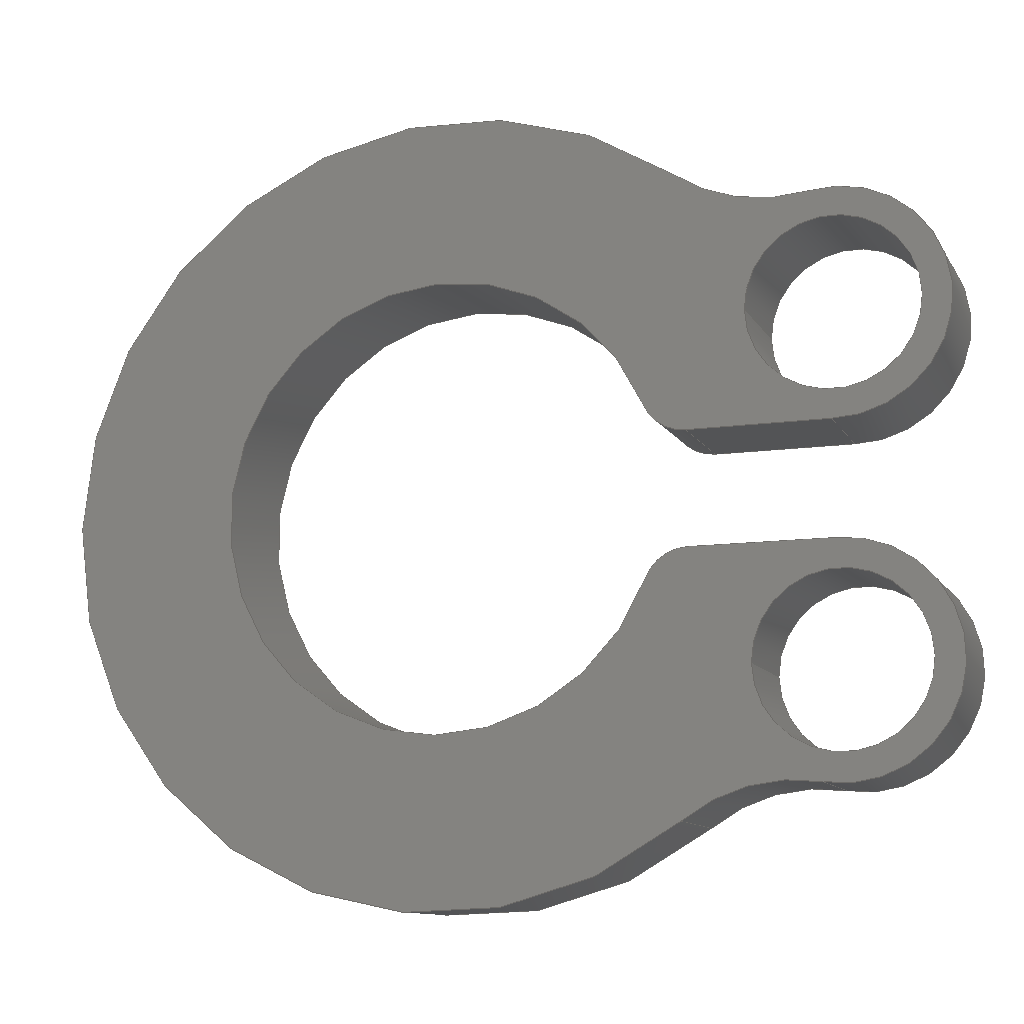
<metadata>
{"format":"step","ext":"step","renderer":"f3d","projection":"perspective","resolution":1024,"background":"white","views":[{"elev":-11.2,"azim":19.3,"up":"+Z"}]}
</metadata>
<code>
ISO-10303-21;
DATA;
#1=MECHANICAL_DESIGN_GEOMETRIC_PRESENTATION_REPRESENTATION('',(#4),#466);
#2=SHAPE_REPRESENTATION_RELATIONSHIP('SRR','None',#473,#3);
#3=ADVANCED_BREP_SHAPE_REPRESENTATION('',(#5),#465);
#4=STYLED_ITEM('',(#482),#5);
#5=MANIFOLD_SOLID_BREP('Body1',#254);
#6=FACE_BOUND('',#41,.T.);
#7=FACE_BOUND('',#42,.T.);
#8=FACE_BOUND('',#44,.T.);
#9=FACE_BOUND('',#45,.T.);
#10=PLANE('',#286);
#11=PLANE('',#296);
#12=PLANE('',#300);
#13=PLANE('',#301);
#14=FACE_OUTER_BOUND('',#28,.T.);
#15=FACE_OUTER_BOUND('',#29,.T.);
#16=FACE_OUTER_BOUND('',#30,.T.);
#17=FACE_OUTER_BOUND('',#31,.T.);
#18=FACE_OUTER_BOUND('',#32,.T.);
#19=FACE_OUTER_BOUND('',#33,.T.);
#20=FACE_OUTER_BOUND('',#34,.T.);
#21=FACE_OUTER_BOUND('',#35,.T.);
#22=FACE_OUTER_BOUND('',#36,.T.);
#23=FACE_OUTER_BOUND('',#37,.T.);
#24=FACE_OUTER_BOUND('',#38,.T.);
#25=FACE_OUTER_BOUND('',#39,.T.);
#26=FACE_OUTER_BOUND('',#40,.T.);
#27=FACE_OUTER_BOUND('',#43,.T.);
#28=EDGE_LOOP('',(#158,#159,#160,#161));
#29=EDGE_LOOP('',(#162,#163,#164,#165));
#30=EDGE_LOOP('',(#166,#167,#168,#169));
#31=EDGE_LOOP('',(#170,#171,#172,#173));
#32=EDGE_LOOP('',(#174,#175,#176,#177));
#33=EDGE_LOOP('',(#178,#179,#180,#181));
#34=EDGE_LOOP('',(#182,#183,#184,#185));
#35=EDGE_LOOP('',(#186,#187,#188,#189));
#36=EDGE_LOOP('',(#190,#191,#192,#193));
#37=EDGE_LOOP('',(#194,#195,#196,#197));
#38=EDGE_LOOP('',(#198,#199,#200,#201));
#39=EDGE_LOOP('',(#202,#203,#204,#205));
#40=EDGE_LOOP('',(#206,#207,#208,#209,#210,#211,#212,#213,#214,#215));
#41=EDGE_LOOP('',(#216));
#42=EDGE_LOOP('',(#217));
#43=EDGE_LOOP('',(#218,#219,#220,#221,#222,#223,#224,#225,#226,#227));
#44=EDGE_LOOP('',(#228));
#45=EDGE_LOOP('',(#229));
#46=LINE('',#393,#62);
#47=LINE('',#399,#63);
#48=LINE('',#406,#64);
#49=LINE('',#409,#65);
#50=LINE('',#415,#66);
#51=LINE('',#421,#67);
#52=LINE('',#427,#68);
#53=LINE('',#430,#69);
#54=LINE('',#432,#70);
#55=LINE('',#433,#71);
#56=LINE('',#439,#72);
#57=LINE('',#445,#73);
#58=LINE('',#451,#74);
#59=LINE('',#454,#75);
#60=LINE('',#456,#76);
#61=LINE('',#457,#77);
#62=VECTOR('',#308,0.075);
#63=VECTOR('',#315,0.075);
#64=VECTOR('',#322,1);
#65=VECTOR('',#325,1);
#66=VECTOR('',#332,1);
#67=VECTOR('',#339,1);
#68=VECTOR('',#346,1);
#69=VECTOR('',#349,1);
#70=VECTOR('',#350,1);
#71=VECTOR('',#351,1);
#72=VECTOR('',#358,1);
#73=VECTOR('',#365,1);
#74=VECTOR('',#372,1);
#75=VECTOR('',#375,1);
#76=VECTOR('',#376,1);
#77=VECTOR('',#377,1);
#78=CIRCLE('',#269,0.075);
#79=CIRCLE('',#270,0.075);
#80=CIRCLE('',#272,0.075);
#81=CIRCLE('',#273,0.075);
#82=CIRCLE('',#275,0.15);
#83=CIRCLE('',#276,0.15);
#84=CIRCLE('',#278,0.35);
#85=CIRCLE('',#279,0.35);
#86=CIRCLE('',#281,0.15);
#87=CIRCLE('',#282,0.15);
#88=CIRCLE('',#284,0.1);
#89=CIRCLE('',#285,0.1);
#90=CIRCLE('',#288,0.04);
#91=CIRCLE('',#289,0.04);
#92=CIRCLE('',#291,0.2);
#93=CIRCLE('',#292,0.2);
#94=CIRCLE('',#294,0.04);
#95=CIRCLE('',#295,0.04);
#96=CIRCLE('',#298,0.1);
#97=CIRCLE('',#299,0.1);
#98=VERTEX_POINT('',#390);
#99=VERTEX_POINT('',#392);
#100=VERTEX_POINT('',#396);
#101=VERTEX_POINT('',#398);
#102=VERTEX_POINT('',#402);
#103=VERTEX_POINT('',#403);
#104=VERTEX_POINT('',#405);
#105=VERTEX_POINT('',#407);
#106=VERTEX_POINT('',#411);
#107=VERTEX_POINT('',#413);
#108=VERTEX_POINT('',#417);
#109=VERTEX_POINT('',#419);
#110=VERTEX_POINT('',#423);
#111=VERTEX_POINT('',#425);
#112=VERTEX_POINT('',#429);
#113=VERTEX_POINT('',#431);
#114=VERTEX_POINT('',#435);
#115=VERTEX_POINT('',#437);
#116=VERTEX_POINT('',#441);
#117=VERTEX_POINT('',#443);
#118=VERTEX_POINT('',#447);
#119=VERTEX_POINT('',#449);
#120=VERTEX_POINT('',#453);
#121=VERTEX_POINT('',#455);
#122=EDGE_CURVE('',#98,#98,#78,.T.);
#123=EDGE_CURVE('',#98,#99,#46,.T.);
#124=EDGE_CURVE('',#99,#99,#79,.T.);
#125=EDGE_CURVE('',#100,#100,#80,.T.);
#126=EDGE_CURVE('',#100,#101,#47,.T.);
#127=EDGE_CURVE('',#101,#101,#81,.T.);
#128=EDGE_CURVE('',#102,#103,#82,.T.);
#129=EDGE_CURVE('',#102,#104,#48,.T.);
#130=EDGE_CURVE('',#105,#104,#83,.T.);
#131=EDGE_CURVE('',#103,#105,#49,.T.);
#132=EDGE_CURVE('',#106,#103,#84,.T.);
#133=EDGE_CURVE('',#107,#105,#85,.T.);
#134=EDGE_CURVE('',#106,#107,#50,.T.);
#135=EDGE_CURVE('',#106,#108,#86,.T.);
#136=EDGE_CURVE('',#109,#107,#87,.T.);
#137=EDGE_CURVE('',#108,#109,#51,.T.);
#138=EDGE_CURVE('',#110,#108,#88,.T.);
#139=EDGE_CURVE('',#111,#109,#89,.T.);
#140=EDGE_CURVE('',#110,#111,#52,.T.);
#141=EDGE_CURVE('',#110,#112,#53,.T.);
#142=EDGE_CURVE('',#113,#111,#54,.T.);
#143=EDGE_CURVE('',#112,#113,#55,.T.);
#144=EDGE_CURVE('',#114,#112,#90,.T.);
#145=EDGE_CURVE('',#115,#113,#91,.T.);
#146=EDGE_CURVE('',#114,#115,#56,.T.);
#147=EDGE_CURVE('',#114,#116,#92,.T.);
#148=EDGE_CURVE('',#117,#115,#93,.T.);
#149=EDGE_CURVE('',#116,#117,#57,.T.);
#150=EDGE_CURVE('',#118,#116,#94,.T.);
#151=EDGE_CURVE('',#119,#117,#95,.T.);
#152=EDGE_CURVE('',#118,#119,#58,.T.);
#153=EDGE_CURVE('',#120,#118,#59,.T.);
#154=EDGE_CURVE('',#121,#119,#60,.T.);
#155=EDGE_CURVE('',#120,#121,#61,.T.);
#156=EDGE_CURVE('',#102,#120,#96,.T.);
#157=EDGE_CURVE('',#104,#121,#97,.T.);
#158=ORIENTED_EDGE('',*,*,#122,.F.);
#159=ORIENTED_EDGE('',*,*,#123,.T.);
#160=ORIENTED_EDGE('',*,*,#124,.T.);
#161=ORIENTED_EDGE('',*,*,#123,.F.);
#162=ORIENTED_EDGE('',*,*,#125,.F.);
#163=ORIENTED_EDGE('',*,*,#126,.T.);
#164=ORIENTED_EDGE('',*,*,#127,.T.);
#165=ORIENTED_EDGE('',*,*,#126,.F.);
#166=ORIENTED_EDGE('',*,*,#128,.F.);
#167=ORIENTED_EDGE('',*,*,#129,.T.);
#168=ORIENTED_EDGE('',*,*,#130,.F.);
#169=ORIENTED_EDGE('',*,*,#131,.F.);
#170=ORIENTED_EDGE('',*,*,#132,.T.);
#171=ORIENTED_EDGE('',*,*,#131,.T.);
#172=ORIENTED_EDGE('',*,*,#133,.F.);
#173=ORIENTED_EDGE('',*,*,#134,.F.);
#174=ORIENTED_EDGE('',*,*,#135,.F.);
#175=ORIENTED_EDGE('',*,*,#134,.T.);
#176=ORIENTED_EDGE('',*,*,#136,.F.);
#177=ORIENTED_EDGE('',*,*,#137,.F.);
#178=ORIENTED_EDGE('',*,*,#138,.T.);
#179=ORIENTED_EDGE('',*,*,#137,.T.);
#180=ORIENTED_EDGE('',*,*,#139,.F.);
#181=ORIENTED_EDGE('',*,*,#140,.F.);
#182=ORIENTED_EDGE('',*,*,#141,.F.);
#183=ORIENTED_EDGE('',*,*,#140,.T.);
#184=ORIENTED_EDGE('',*,*,#142,.F.);
#185=ORIENTED_EDGE('',*,*,#143,.F.);
#186=ORIENTED_EDGE('',*,*,#144,.T.);
#187=ORIENTED_EDGE('',*,*,#143,.T.);
#188=ORIENTED_EDGE('',*,*,#145,.F.);
#189=ORIENTED_EDGE('',*,*,#146,.F.);
#190=ORIENTED_EDGE('',*,*,#147,.F.);
#191=ORIENTED_EDGE('',*,*,#146,.T.);
#192=ORIENTED_EDGE('',*,*,#148,.F.);
#193=ORIENTED_EDGE('',*,*,#149,.F.);
#194=ORIENTED_EDGE('',*,*,#150,.T.);
#195=ORIENTED_EDGE('',*,*,#149,.T.);
#196=ORIENTED_EDGE('',*,*,#151,.F.);
#197=ORIENTED_EDGE('',*,*,#152,.F.);
#198=ORIENTED_EDGE('',*,*,#153,.T.);
#199=ORIENTED_EDGE('',*,*,#152,.T.);
#200=ORIENTED_EDGE('',*,*,#154,.F.);
#201=ORIENTED_EDGE('',*,*,#155,.F.);
#202=ORIENTED_EDGE('',*,*,#156,.T.);
#203=ORIENTED_EDGE('',*,*,#155,.T.);
#204=ORIENTED_EDGE('',*,*,#157,.F.);
#205=ORIENTED_EDGE('',*,*,#129,.F.);
#206=ORIENTED_EDGE('',*,*,#157,.T.);
#207=ORIENTED_EDGE('',*,*,#154,.T.);
#208=ORIENTED_EDGE('',*,*,#151,.T.);
#209=ORIENTED_EDGE('',*,*,#148,.T.);
#210=ORIENTED_EDGE('',*,*,#145,.T.);
#211=ORIENTED_EDGE('',*,*,#142,.T.);
#212=ORIENTED_EDGE('',*,*,#139,.T.);
#213=ORIENTED_EDGE('',*,*,#136,.T.);
#214=ORIENTED_EDGE('',*,*,#133,.T.);
#215=ORIENTED_EDGE('',*,*,#130,.T.);
#216=ORIENTED_EDGE('',*,*,#125,.T.);
#217=ORIENTED_EDGE('',*,*,#122,.T.);
#218=ORIENTED_EDGE('',*,*,#156,.F.);
#219=ORIENTED_EDGE('',*,*,#128,.T.);
#220=ORIENTED_EDGE('',*,*,#132,.F.);
#221=ORIENTED_EDGE('',*,*,#135,.T.);
#222=ORIENTED_EDGE('',*,*,#138,.F.);
#223=ORIENTED_EDGE('',*,*,#141,.T.);
#224=ORIENTED_EDGE('',*,*,#144,.F.);
#225=ORIENTED_EDGE('',*,*,#147,.T.);
#226=ORIENTED_EDGE('',*,*,#150,.F.);
#227=ORIENTED_EDGE('',*,*,#153,.F.);
#228=ORIENTED_EDGE('',*,*,#127,.F.);
#229=ORIENTED_EDGE('',*,*,#124,.F.);
#230=CYLINDRICAL_SURFACE('',#268,0.075);
#231=CYLINDRICAL_SURFACE('',#271,0.075);
#232=CYLINDRICAL_SURFACE('',#274,0.15);
#233=CYLINDRICAL_SURFACE('',#277,0.35);
#234=CYLINDRICAL_SURFACE('',#280,0.15);
#235=CYLINDRICAL_SURFACE('',#283,0.1);
#236=CYLINDRICAL_SURFACE('',#287,0.04);
#237=CYLINDRICAL_SURFACE('',#290,0.2);
#238=CYLINDRICAL_SURFACE('',#293,0.04);
#239=CYLINDRICAL_SURFACE('',#297,0.1);
#240=ADVANCED_FACE('',(#14),#230,.F.);
#241=ADVANCED_FACE('',(#15),#231,.F.);
#242=ADVANCED_FACE('',(#16),#232,.F.);
#243=ADVANCED_FACE('',(#17),#233,.T.);
#244=ADVANCED_FACE('',(#18),#234,.F.);
#245=ADVANCED_FACE('',(#19),#235,.T.);
#246=ADVANCED_FACE('',(#20),#10,.T.);
#247=ADVANCED_FACE('',(#21),#236,.T.);
#248=ADVANCED_FACE('',(#22),#237,.F.);
#249=ADVANCED_FACE('',(#23),#238,.T.);
#250=ADVANCED_FACE('',(#24),#11,.T.);
#251=ADVANCED_FACE('',(#25),#239,.T.);
#252=ADVANCED_FACE('',(#26,#6,#7),#12,.T.);
#253=ADVANCED_FACE('',(#27,#8,#9),#13,.F.);
#254=CLOSED_SHELL('',(#240,#241,#242,#243,#244,#245,#246,#247,#248,#249,
#250,#251,#252,#253));
#255=DERIVED_UNIT_ELEMENT(#257,1);
#256=DERIVED_UNIT_ELEMENT(#468,3);
#257=(
MASS_UNIT()
NAMED_UNIT(*)
SI_UNIT(.KILO.,.GRAM.)
);
#258=DERIVED_UNIT((#255,#256));
#259=MEASURE_REPRESENTATION_ITEM('density measure',
POSITIVE_RATIO_MEASURE(7850),#258);
#260=PROPERTY_DEFINITION_REPRESENTATION(#265,#262);
#261=PROPERTY_DEFINITION_REPRESENTATION(#266,#263);
#262=REPRESENTATION('material name',(#264),#465);
#263=REPRESENTATION('density',(#259),#465);
#264=DESCRIPTIVE_REPRESENTATION_ITEM('Steel','Steel');
#265=PROPERTY_DEFINITION('material property','material name',#475);
#266=PROPERTY_DEFINITION('material property','density of part',#475);
#267=AXIS2_PLACEMENT_3D('placement',#388,#302,#303);
#268=AXIS2_PLACEMENT_3D('',#389,#304,#305);
#269=AXIS2_PLACEMENT_3D('',#391,#306,#307);
#270=AXIS2_PLACEMENT_3D('',#394,#309,#310);
#271=AXIS2_PLACEMENT_3D('',#395,#311,#312);
#272=AXIS2_PLACEMENT_3D('',#397,#313,#314);
#273=AXIS2_PLACEMENT_3D('',#400,#316,#317);
#274=AXIS2_PLACEMENT_3D('',#401,#318,#319);
#275=AXIS2_PLACEMENT_3D('',#404,#320,#321);
#276=AXIS2_PLACEMENT_3D('',#408,#323,#324);
#277=AXIS2_PLACEMENT_3D('',#410,#326,#327);
#278=AXIS2_PLACEMENT_3D('',#412,#328,#329);
#279=AXIS2_PLACEMENT_3D('',#414,#330,#331);
#280=AXIS2_PLACEMENT_3D('',#416,#333,#334);
#281=AXIS2_PLACEMENT_3D('',#418,#335,#336);
#282=AXIS2_PLACEMENT_3D('',#420,#337,#338);
#283=AXIS2_PLACEMENT_3D('',#422,#340,#341);
#284=AXIS2_PLACEMENT_3D('',#424,#342,#343);
#285=AXIS2_PLACEMENT_3D('',#426,#344,#345);
#286=AXIS2_PLACEMENT_3D('',#428,#347,#348);
#287=AXIS2_PLACEMENT_3D('',#434,#352,#353);
#288=AXIS2_PLACEMENT_3D('',#436,#354,#355);
#289=AXIS2_PLACEMENT_3D('',#438,#356,#357);
#290=AXIS2_PLACEMENT_3D('',#440,#359,#360);
#291=AXIS2_PLACEMENT_3D('',#442,#361,#362);
#292=AXIS2_PLACEMENT_3D('',#444,#363,#364);
#293=AXIS2_PLACEMENT_3D('',#446,#366,#367);
#294=AXIS2_PLACEMENT_3D('',#448,#368,#369);
#295=AXIS2_PLACEMENT_3D('',#450,#370,#371);
#296=AXIS2_PLACEMENT_3D('',#452,#373,#374);
#297=AXIS2_PLACEMENT_3D('',#458,#378,#379);
#298=AXIS2_PLACEMENT_3D('',#459,#380,#381);
#299=AXIS2_PLACEMENT_3D('',#460,#382,#383);
#300=AXIS2_PLACEMENT_3D('',#461,#384,#385);
#301=AXIS2_PLACEMENT_3D('',#462,#386,#387);
#302=DIRECTION('axis',(0,0,1));
#303=DIRECTION('refdir',(1,0,0));
#304=DIRECTION('center_axis',(0,1,0));
#305=DIRECTION('ref_axis',(1,0,0));
#306=DIRECTION('center_axis',(0,-1,0));
#307=DIRECTION('ref_axis',(1,0,0));
#308=DIRECTION('',(0,-1,0));
#309=DIRECTION('center_axis',(0,-1,0));
#310=DIRECTION('ref_axis',(1,0,0));
#311=DIRECTION('center_axis',(0,1,0));
#312=DIRECTION('ref_axis',(1,0,0));
#313=DIRECTION('center_axis',(0,-1,0));
#314=DIRECTION('ref_axis',(1,0,0));
#315=DIRECTION('',(0,-1,0));
#316=DIRECTION('center_axis',(0,-1,0));
#317=DIRECTION('ref_axis',(1,0,0));
#318=DIRECTION('center_axis',(0,1,0));
#319=DIRECTION('ref_axis',(0.1788,0,-0.9839));
#320=DIRECTION('center_axis',(0,1,0));
#321=DIRECTION('ref_axis',(0.1788,0,-0.9839));
#322=DIRECTION('',(0,1,0));
#323=DIRECTION('center_axis',(0,-1,0));
#324=DIRECTION('ref_axis',(0.1788,0,-0.9839));
#325=DIRECTION('',(0,1,0));
#326=DIRECTION('center_axis',(0,1,0));
#327=DIRECTION('ref_axis',(-1,0,-1.586e-16));
#328=DIRECTION('center_axis',(0,1,0));
#329=DIRECTION('ref_axis',(0.6106,0,-0.7919));
#330=DIRECTION('center_axis',(0,1,0));
#331=DIRECTION('ref_axis',(0.6106,0,-0.7919));
#332=DIRECTION('',(0,1,0));
#333=DIRECTION('center_axis',(0,1,0));
#334=DIRECTION('ref_axis',(-0.6106,0,0.7919));
#335=DIRECTION('center_axis',(0,1,0));
#336=DIRECTION('ref_axis',(-0.6106,0,0.7919));
#337=DIRECTION('center_axis',(0,-1,0));
#338=DIRECTION('ref_axis',(-0.6106,0,0.7919));
#339=DIRECTION('',(0,1,0));
#340=DIRECTION('center_axis',(0,1,0));
#341=DIRECTION('ref_axis',(0.9974,0,-0.07183));
#342=DIRECTION('center_axis',(0,1,0));
#343=DIRECTION('ref_axis',(-0.03599,0,0.9994));
#344=DIRECTION('center_axis',(0,1,0));
#345=DIRECTION('ref_axis',(-0.03599,0,0.9994));
#346=DIRECTION('',(0,1,0));
#347=DIRECTION('center_axis',(-5.599e-17,0,1));
#348=DIRECTION('ref_axis',(1,0,5.599e-17));
#349=DIRECTION('',(-1,0,-5.599e-17));
#350=DIRECTION('',(1,0,5.599e-17));
#351=DIRECTION('',(0,1,0));
#352=DIRECTION('center_axis',(0,1,0));
#353=DIRECTION('ref_axis',(-0.9269,0,0.3753));
#354=DIRECTION('center_axis',(0,1,0));
#355=DIRECTION('ref_axis',(-0.9269,0,0.3753));
#356=DIRECTION('center_axis',(0,1,0));
#357=DIRECTION('ref_axis',(-0.9269,0,0.3753));
#358=DIRECTION('',(0,1,0));
#359=DIRECTION('center_axis',(0,1,0));
#360=DIRECTION('ref_axis',(-1,0,-1.388e-16));
#361=DIRECTION('center_axis',(0,1,0));
#362=DIRECTION('ref_axis',(0.9269,0,-0.3753));
#363=DIRECTION('center_axis',(0,-1,0));
#364=DIRECTION('ref_axis',(0.9269,0,-0.3753));
#365=DIRECTION('',(0,1,0));
#366=DIRECTION('center_axis',(0,1,0));
#367=DIRECTION('ref_axis',(2.082e-15,0,-1));
#368=DIRECTION('center_axis',(0,1,0));
#369=DIRECTION('ref_axis',(2.082e-15,0,-1));
#370=DIRECTION('center_axis',(0,1,0));
#371=DIRECTION('ref_axis',(2.082e-15,0,-1));
#372=DIRECTION('',(0,1,0));
#373=DIRECTION('center_axis',(-5.599e-17,0,-1));
#374=DIRECTION('ref_axis',(-1,0,5.599e-17));
#375=DIRECTION('',(-1,0,5.599e-17));
#376=DIRECTION('',(-1,0,5.599e-17));
#377=DIRECTION('',(0,1,0));
#378=DIRECTION('center_axis',(0,1,0));
#379=DIRECTION('ref_axis',(0.9974,0,0.07183));
#380=DIRECTION('center_axis',(0,1,0));
#381=DIRECTION('ref_axis',(-0.1788,0,0.9839));
#382=DIRECTION('center_axis',(0,1,0));
#383=DIRECTION('ref_axis',(-0.1788,0,0.9839));
#384=DIRECTION('center_axis',(0,1,0));
#385=DIRECTION('ref_axis',(1,0,0));
#386=DIRECTION('center_axis',(0,1,0));
#387=DIRECTION('ref_axis',(1,0,0));
#388=CARTESIAN_POINT('',(0,0,0));
#389=CARTESIAN_POINT('Origin',(0.35,0,0.15));
#390=CARTESIAN_POINT('',(0.275,0.1,0.15));
#391=CARTESIAN_POINT('Origin',(0.35,0.1,0.15));
#392=CARTESIAN_POINT('',(0.275,0,0.15));
#393=CARTESIAN_POINT('',(0.275,0,0.15));
#394=CARTESIAN_POINT('Origin',(0.35,0,0.15));
#395=CARTESIAN_POINT('Origin',(0.35,0,-0.15));
#396=CARTESIAN_POINT('',(0.275,0.1,-0.15));
#397=CARTESIAN_POINT('Origin',(0.35,0.1,-0.15));
#398=CARTESIAN_POINT('',(0.275,0,-0.15));
#399=CARTESIAN_POINT('',(0.275,0,-0.15));
#400=CARTESIAN_POINT('Origin',(0.35,0,-0.15));
#401=CARTESIAN_POINT('Origin',(0.3053,0,0.396));
#402=CARTESIAN_POINT('',(0.3321,0,0.2484));
#403=CARTESIAN_POINT('',(0.2137,0,0.2772));
#404=CARTESIAN_POINT('Origin',(0.3053,0,0.396));
#405=CARTESIAN_POINT('',(0.3321,0.1,0.2484));
#406=CARTESIAN_POINT('',(0.3321,0,0.2484));
#407=CARTESIAN_POINT('',(0.2137,0.1,0.2772));
#408=CARTESIAN_POINT('Origin',(0.3053,0.1,0.396));
#409=CARTESIAN_POINT('',(0.2137,0,0.2772));
#410=CARTESIAN_POINT('Origin',(0,0,0));
#411=CARTESIAN_POINT('',(0.2137,0,-0.2772));
#412=CARTESIAN_POINT('Origin',(0,0,0));
#413=CARTESIAN_POINT('',(0.2137,0.1,-0.2772));
#414=CARTESIAN_POINT('Origin',(0,0.1,0));
#415=CARTESIAN_POINT('',(0.2137,0,-0.2772));
#416=CARTESIAN_POINT('Origin',(0.3053,0,-0.396));
#417=CARTESIAN_POINT('',(0.3321,0,-0.2484));
#418=CARTESIAN_POINT('Origin',(0.3053,0,-0.396));
#419=CARTESIAN_POINT('',(0.3321,0.1,-0.2484));
#420=CARTESIAN_POINT('Origin',(0.3053,0.1,-0.396));
#421=CARTESIAN_POINT('',(0.3321,0,-0.2484));
#422=CARTESIAN_POINT('Origin',(0.35,0,-0.15));
#423=CARTESIAN_POINT('',(0.3464,0,-0.05006));
#424=CARTESIAN_POINT('Origin',(0.35,0,-0.15));
#425=CARTESIAN_POINT('',(0.3464,0.1,-0.05006));
#426=CARTESIAN_POINT('Origin',(0.35,0.1,-0.15));
#427=CARTESIAN_POINT('',(0.3464,0,-0.05006));
#428=CARTESIAN_POINT('Origin',(0.2225,0,-0.05006));
#429=CARTESIAN_POINT('',(0.2225,0,-0.05006));
#430=CARTESIAN_POINT('',(0.3464,0,-0.05006));
#431=CARTESIAN_POINT('',(0.2225,0.1,-0.05006));
#432=CARTESIAN_POINT('',(0.3464,0.1,-0.05006));
#433=CARTESIAN_POINT('',(0.2225,0,-0.05006));
#434=CARTESIAN_POINT('Origin',(0.2225,0,-0.09006));
#435=CARTESIAN_POINT('',(0.1854,0,-0.07505));
#436=CARTESIAN_POINT('Origin',(0.2225,0,-0.09006));
#437=CARTESIAN_POINT('',(0.1854,0.1,-0.07505));
#438=CARTESIAN_POINT('Origin',(0.2225,0.1,-0.09006));
#439=CARTESIAN_POINT('',(0.1854,0,-0.07505));
#440=CARTESIAN_POINT('Origin',(0,0,0));
#441=CARTESIAN_POINT('',(0.1854,0,0.07505));
#442=CARTESIAN_POINT('Origin',(0,0,0));
#443=CARTESIAN_POINT('',(0.1854,0.1,0.07505));
#444=CARTESIAN_POINT('Origin',(0,0.1,0));
#445=CARTESIAN_POINT('',(0.1854,0,0.07505));
#446=CARTESIAN_POINT('Origin',(0.2225,0,0.09006));
#447=CARTESIAN_POINT('',(0.2225,0,0.05006));
#448=CARTESIAN_POINT('Origin',(0.2225,0,0.09006));
#449=CARTESIAN_POINT('',(0.2225,0.1,0.05006));
#450=CARTESIAN_POINT('Origin',(0.2225,0.1,0.09006));
#451=CARTESIAN_POINT('',(0.2225,0,0.05006));
#452=CARTESIAN_POINT('Origin',(0.3464,0,0.05006));
#453=CARTESIAN_POINT('',(0.3464,0,0.05006));
#454=CARTESIAN_POINT('',(0.3464,0,0.05006));
#455=CARTESIAN_POINT('',(0.3464,0.1,0.05006));
#456=CARTESIAN_POINT('',(0.3464,0.1,0.05006));
#457=CARTESIAN_POINT('',(0.3464,0,0.05006));
#458=CARTESIAN_POINT('Origin',(0.35,0,0.15));
#459=CARTESIAN_POINT('Origin',(0.35,0,0.15));
#460=CARTESIAN_POINT('Origin',(0.35,0.1,0.15));
#461=CARTESIAN_POINT('Origin',(0.05,0.1,0));
#462=CARTESIAN_POINT('Origin',(0.05,0,0));
#463=UNCERTAINTY_MEASURE_WITH_UNIT(LENGTH_MEASURE(0.001),#467,
'DISTANCE_ACCURACY_VALUE',
'Maximum model space distance between geometric entities at asserted c
onnectivities');
#464=UNCERTAINTY_MEASURE_WITH_UNIT(LENGTH_MEASURE(0.001),#467,
'DISTANCE_ACCURACY_VALUE',
'Maximum model space distance between geometric entities at asserted c
onnectivities');
#465=(
GEOMETRIC_REPRESENTATION_CONTEXT(3)
GLOBAL_UNCERTAINTY_ASSIGNED_CONTEXT((#463))
GLOBAL_UNIT_ASSIGNED_CONTEXT((#467,#469,#470))
REPRESENTATION_CONTEXT('','3D')
);
#466=(
GEOMETRIC_REPRESENTATION_CONTEXT(3)
GLOBAL_UNCERTAINTY_ASSIGNED_CONTEXT((#464))
GLOBAL_UNIT_ASSIGNED_CONTEXT((#467,#469,#470))
REPRESENTATION_CONTEXT('','3D')
);
#467=(
LENGTH_UNIT()
NAMED_UNIT(*)
SI_UNIT(.CENTI.,.METRE.)
);
#468=(
LENGTH_UNIT()
NAMED_UNIT(*)
SI_UNIT($,.METRE.)
);
#469=(
NAMED_UNIT(*)
PLANE_ANGLE_UNIT()
SI_UNIT($,.RADIAN.)
);
#470=(
NAMED_UNIT(*)
SI_UNIT($,.STERADIAN.)
SOLID_ANGLE_UNIT()
);
#471=SHAPE_DEFINITION_REPRESENTATION(#472,#473);
#472=PRODUCT_DEFINITION_SHAPE('',$,#475);
#473=SHAPE_REPRESENTATION('',(#267),#465);
#474=PRODUCT_DEFINITION_CONTEXT('part definition',#479,'design');
#475=PRODUCT_DEFINITION('zeger 4 v1 (1)','zeger 4 v1 (1)',#476,#474);
#476=PRODUCT_DEFINITION_FORMATION('',$,#481);
#477=PRODUCT_RELATED_PRODUCT_CATEGORY('zeger 4 v1 (1)','zeger 4 v1 (1)',
(#481));
#478=APPLICATION_PROTOCOL_DEFINITION('international standard',
'automotive_design',2009,#479);
#479=APPLICATION_CONTEXT(
'Core Data for Automotive Mechanical Design Process');
#480=PRODUCT_CONTEXT('part definition',#479,'mechanical');
#481=PRODUCT('zeger 4 v1 (1)','zeger 4 v1 (1)',$,(#480));
#482=PRESENTATION_STYLE_ASSIGNMENT((#483));
#483=SURFACE_STYLE_USAGE(.BOTH.,#484);
#484=SURFACE_SIDE_STYLE('',(#485));
#485=SURFACE_STYLE_FILL_AREA(#486);
#486=FILL_AREA_STYLE('Steel - Satin',(#487));
#487=FILL_AREA_STYLE_COLOUR('Steel - Satin',#488);
#488=COLOUR_RGB('Steel - Satin',0.6275,0.6275,0.6275);
ENDSEC;
END-ISO-10303-21;

</code>
